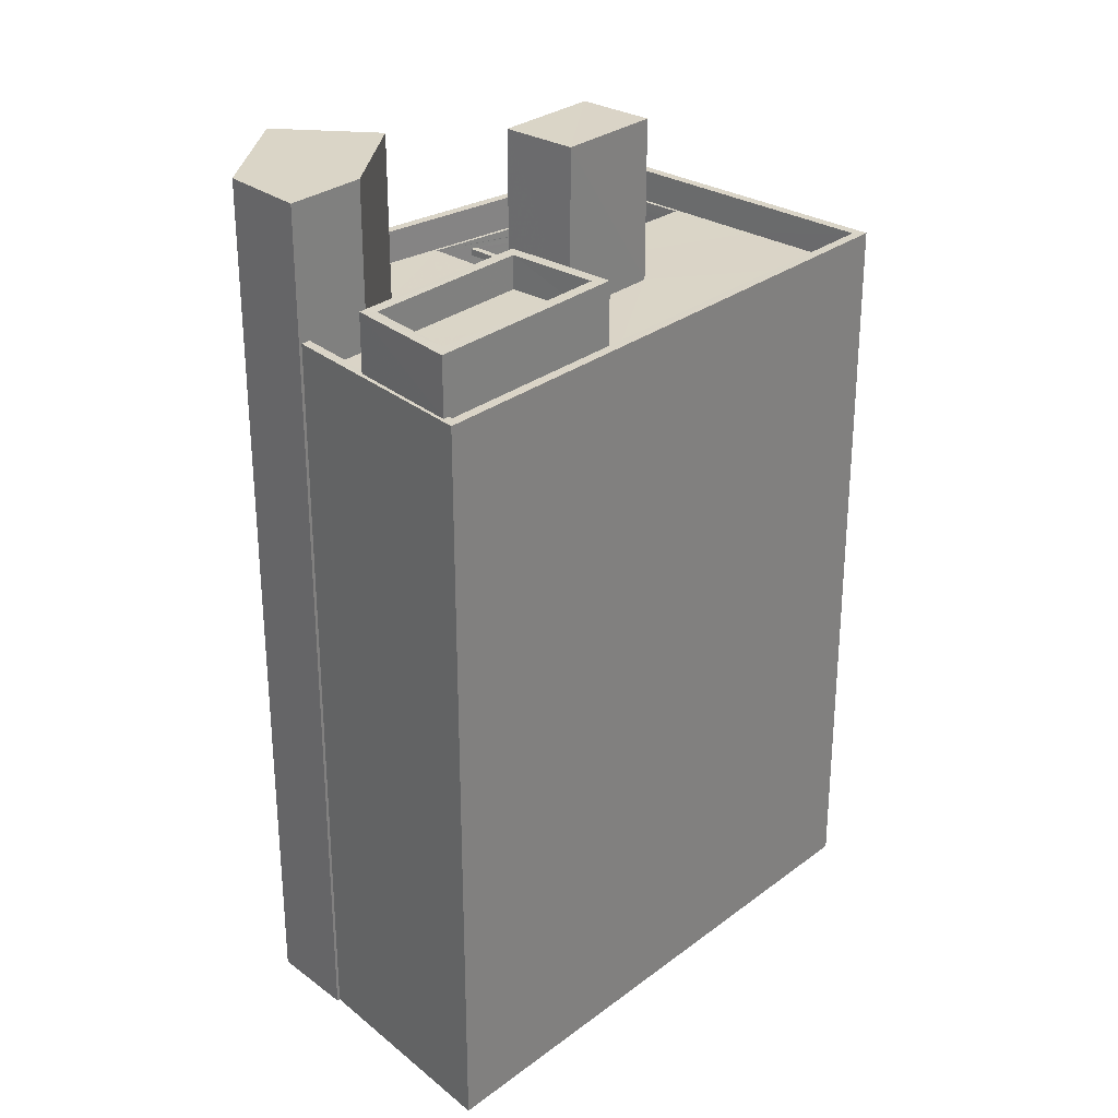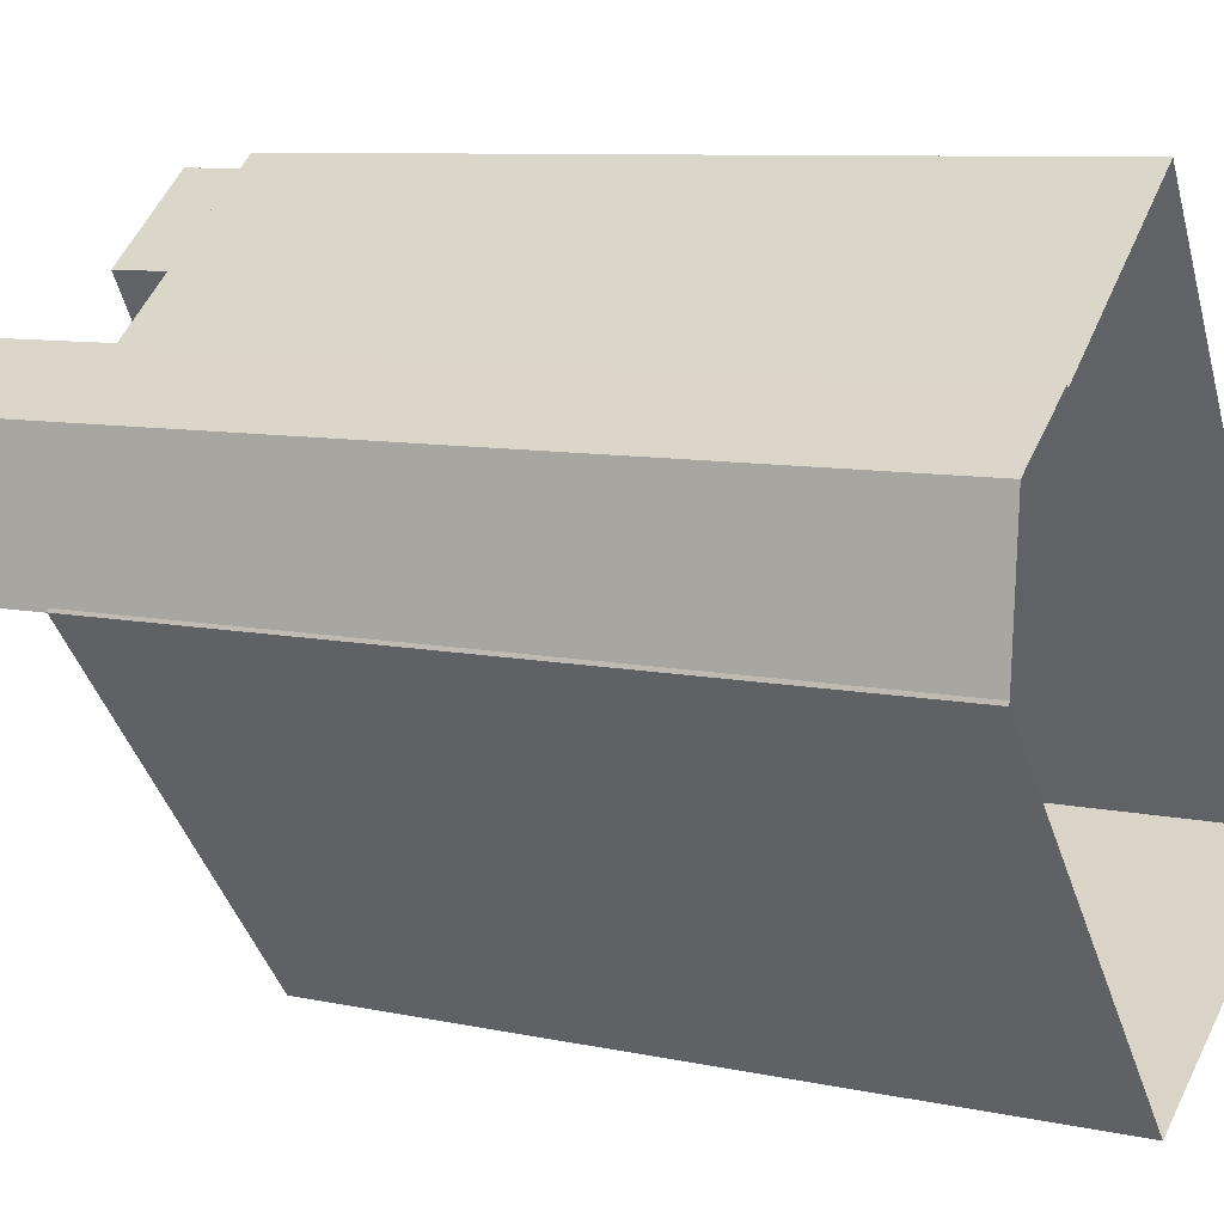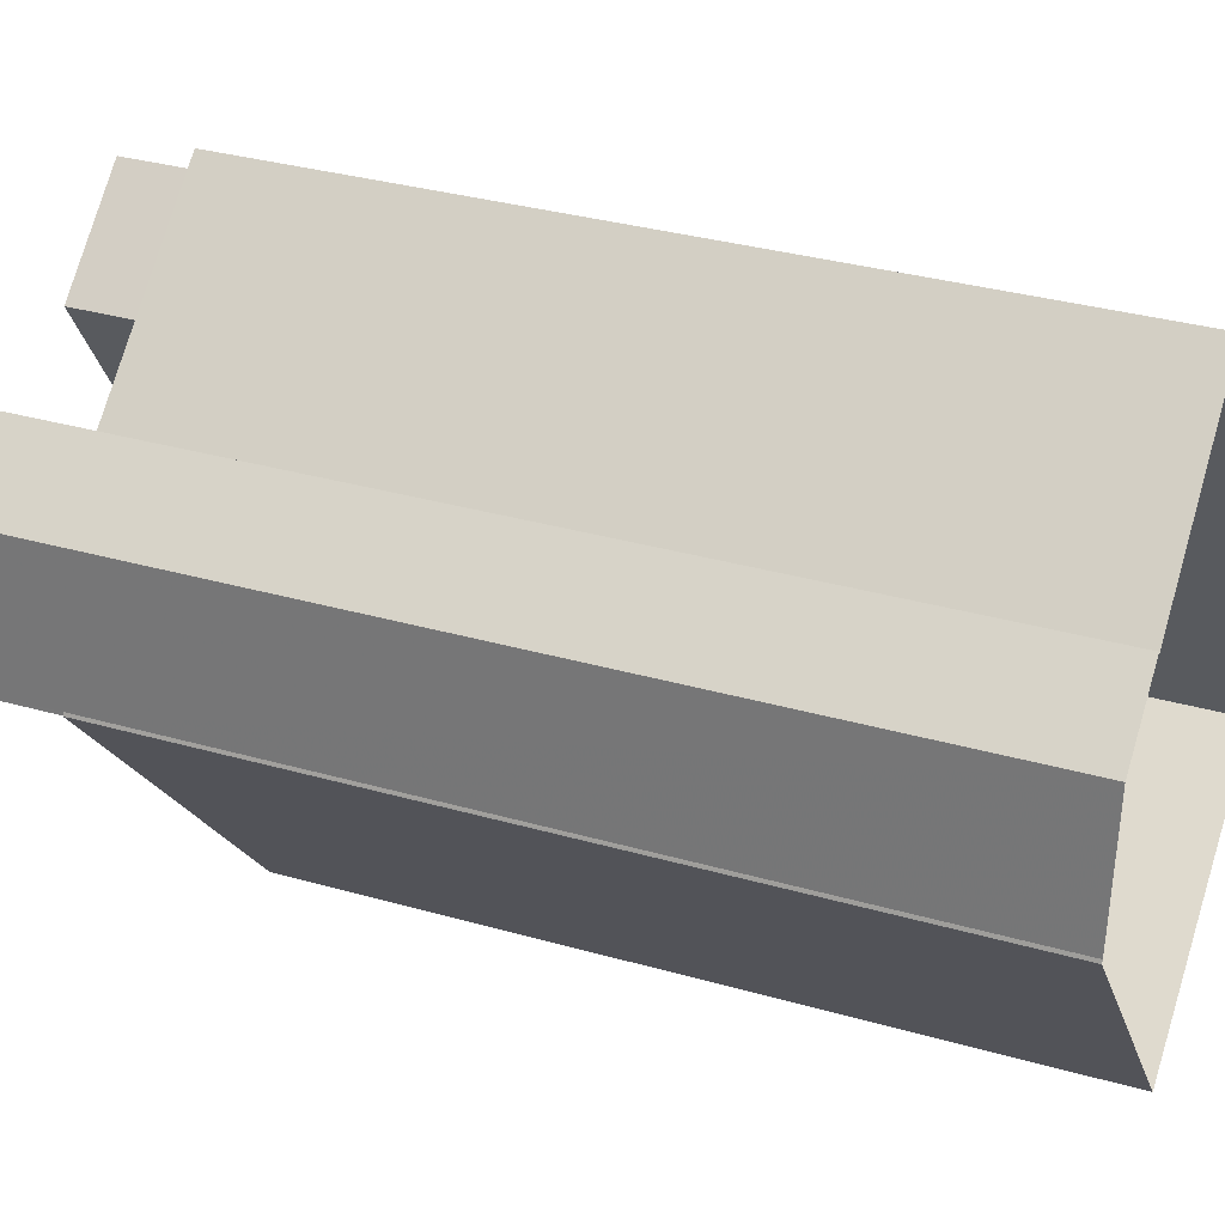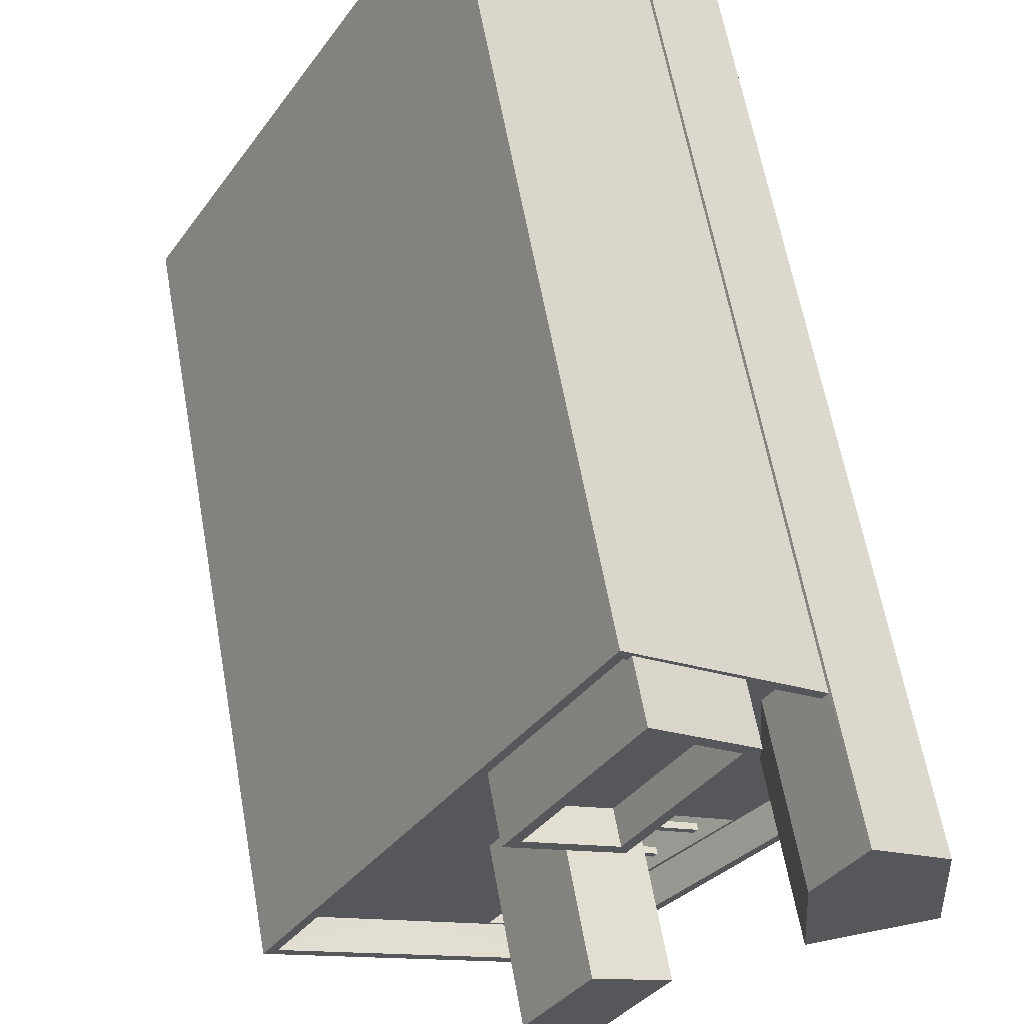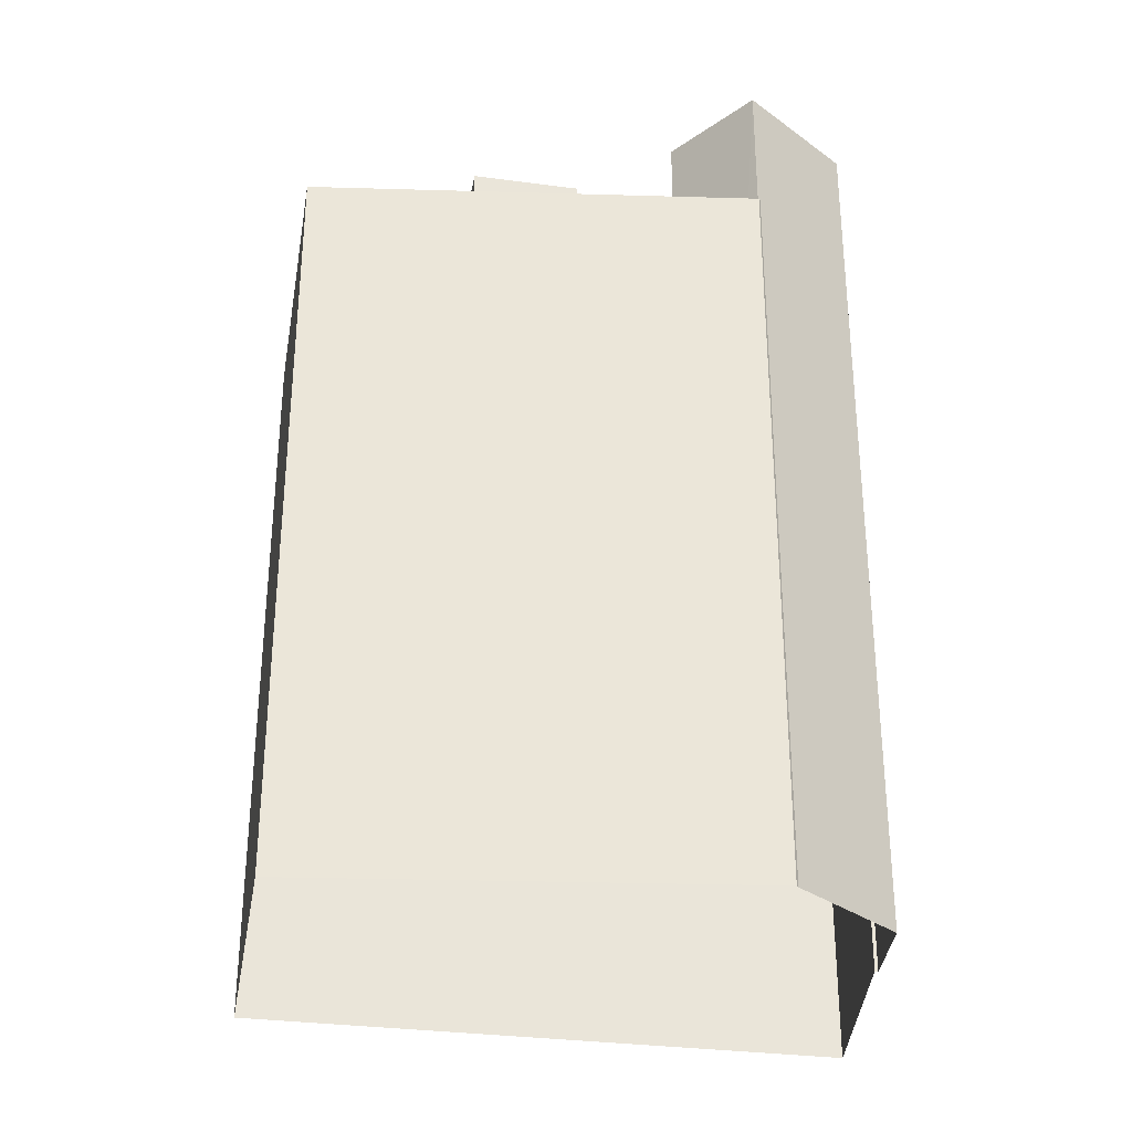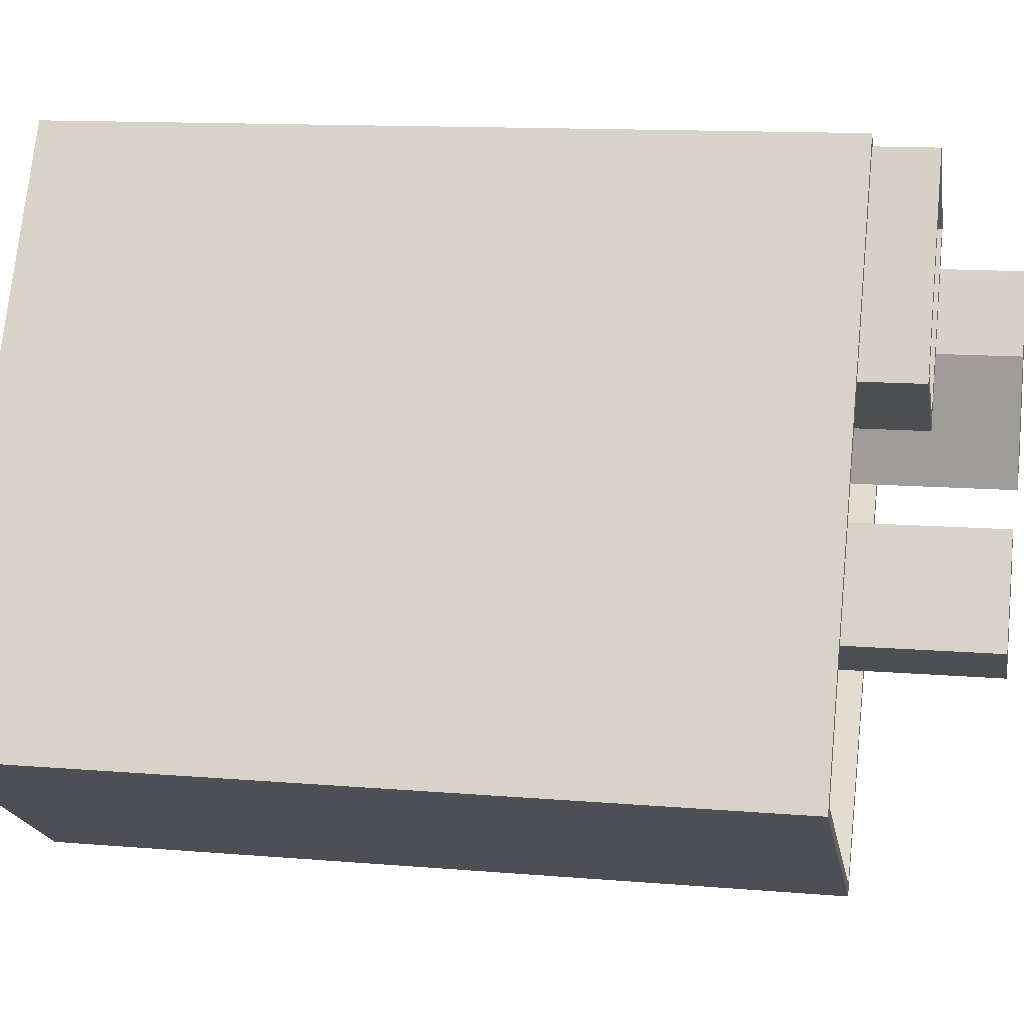
<metadata>
{"format":"obj","ext":"obj","renderer":"f3d","projection":"perspective","resolution":1024,"background":"white","views":[{"elev":29.0,"azim":-168.9,"up":"+Z"},{"elev":8.6,"azim":120.4,"up":"+Y"},{"elev":34.0,"azim":111.1,"up":"+Y"},{"elev":61.5,"azim":-10.1,"up":"+Y"},{"elev":-32.0,"azim":48.8,"up":"+Z"},{"elev":12.5,"azim":-78.8,"up":"+Y"}]}
</metadata>
<code>
v -8988 -3.742e+04 24.16
v -9002 -3.743e+04 24.17
v -8993 -3.741e+04 24.17
v -8994 -3.743e+04 24.16
v -8985 -3.742e+04 24.16
v -8986 -3.742e+04 24.16
v -8988 -3.742e+04 24.16
v -8985 -3.742e+04 24.16
v -8993 -3.743e+04 45.24
v -8995 -3.743e+04 45.25
v -8995 -3.743e+04 45.25
v -8993 -3.743e+04 45.24
v -8993 -3.743e+04 45.25
v -8991 -3.743e+04 45.24
v -8991 -3.743e+04 45.24
v -8994 -3.743e+04 45.25
v -8993 -3.743e+04 45.25
v -8990 -3.743e+04 45.24
v -8990 -3.743e+04 45.24
v -8993 -3.743e+04 45.25
v -8993 -3.743e+04 45.44
v -8995 -3.743e+04 45.45
v -8995 -3.743e+04 45.45
v -8993 -3.743e+04 45.44
v -8994 -3.743e+04 45.73
v -8986 -3.742e+04 45.72
v -8989 -3.743e+04 45.72
v -8994 -3.743e+04 45.73
v -8986 -3.742e+04 45.72
v -8990 -3.742e+04 45.73
v -8990 -3.742e+04 45.73
v -8993 -3.742e+04 45.73
v -8993 -3.741e+04 45.73
v -8993 -3.741e+04 45.73
v -8996 -3.742e+04 45.73
v -8996 -3.743e+04 45.73
v -9002 -3.743e+04 45.73
v -8998 -3.743e+04 45.73
v -8994 -3.742e+04 45.73
v -8988 -3.742e+04 46.72
v -8993 -3.741e+04 46.73
v -8990 -3.742e+04 46.73
v -9002 -3.743e+04 46.73
v -8993 -3.741e+04 46.73
v -8988 -3.742e+04 46.72
v -8990 -3.742e+04 46.73
v -8985 -3.742e+04 46.72
v -8985 -3.742e+04 46.72
v -8985 -3.742e+04 46.72
v -9002 -3.743e+04 46.73
v -8994 -3.743e+04 46.73
v -8986 -3.742e+04 46.72
v -8994 -3.743e+04 46.73
v -8993 -3.741e+04 46.73
v -8993 -3.741e+04 46.73
v -8989 -3.742e+04 45.72
v -8996 -3.743e+04 45.73
v -8988 -3.742e+04 45.72
v -8989 -3.742e+04 45.72
v -8992 -3.742e+04 45.73
v -8992 -3.743e+04 45.73
v -8994 -3.743e+04 45.73
v -8993 -3.743e+04 45.45
v -8991 -3.743e+04 45.44
v -8991 -3.743e+04 45.44
v -8994 -3.743e+04 45.45
v -8993 -3.743e+04 45.45
v -8990 -3.743e+04 45.44
v -8990 -3.743e+04 45.44
v -8993 -3.743e+04 45.45
v -8994 -3.743e+04 43.73
v -8992 -3.743e+04 43.73
v -8996 -3.743e+04 43.73
v -8989 -3.743e+04 43.72
v -8994 -3.743e+04 50.7
v -8992 -3.742e+04 50.7
v -8994 -3.742e+04 50.7
v -8996 -3.743e+04 50.7
v -8988 -3.742e+04 50.74
v -8989 -3.742e+04 50.74
v -8986 -3.742e+04 50.74
v -8989 -3.742e+04 50.74
v -8985 -3.742e+04 50.74
v -8996 -3.742e+04 47.49
v -8993 -3.742e+04 47.49
v -8990 -3.742e+04 47.49
v -8993 -3.741e+04 47.49
v -8993 -3.742e+04 48.49
v -8993 -3.742e+04 48.49
v -8990 -3.742e+04 48.49
v -8990 -3.742e+04 48.49
v -8993 -3.741e+04 48.49
v -8993 -3.741e+04 48.49
v -8996 -3.742e+04 48.49
v -8996 -3.742e+04 48.49
v -8996 -3.743e+04 45.45
v -8996 -3.743e+04 45.25
v -8994 -3.743e+04 45.25
v -8994 -3.743e+04 45.45
f 1 2 3
f 4 2 5
f 6 1 7
f 5 8 4
f 6 5 1
f 1 5 2
f 9 10 11
f 12 9 11
f 13 14 15
f 16 13 15
f 17 18 19
f 20 17 19
f 21 22 23
f 21 24 22
f 25 26 27
f 25 27 28
f 26 29 27
f 30 31 32
f 33 34 35
f 36 37 38
f 35 34 37
f 39 32 35
f 36 39 35
f 30 32 39
f 36 35 37
f 40 41 42
f 41 43 44
f 45 40 46
f 47 48 49
f 50 43 51
f 48 51 49
f 48 52 51
f 53 50 51
f 52 53 51
f 44 43 50
f 54 44 55
f 40 42 46
f 42 41 54
f 41 44 54
f 29 56 27
f 57 38 25
f 58 30 59
f 28 57 25
f 30 39 59
f 59 60 56
f 56 61 27
f 36 38 62
f 57 61 62
f 62 61 60
f 59 39 60
f 62 38 57
f 61 56 60
f 63 64 65
f 63 66 64
f 67 68 69
f 67 70 68
f 71 72 73
f 71 74 72
f 75 76 77
f 78 75 77
f 79 80 81
f 80 82 83
f 80 83 81
f 84 85 86
f 87 84 86
f 88 89 90
f 91 88 90
f 90 92 93
f 94 89 88
f 94 93 92
f 90 93 91
f 95 94 88
f 93 94 95
f 21 23 10
f 9 21 10
f 24 11 22
f 24 12 11
f 23 96 97
f 10 23 97
f 66 22 11
f 16 66 11
f 13 20 70
f 63 13 70
f 61 57 66
f 61 17 72
f 72 16 73
f 57 96 23
f 10 97 73
f 57 23 22
f 11 10 73
f 57 22 66
f 16 11 73
f 61 66 63
f 72 13 16
f 61 63 70
f 72 20 13
f 61 70 67
f 17 20 72
f 61 67 17
f 57 28 96
f 73 98 71
f 98 97 99
f 28 99 96
f 99 97 96
f 73 97 98
f 21 98 99
f 21 9 98
f 64 12 24
f 64 15 12
f 14 68 19
f 14 65 68
f 28 21 99
f 9 71 98
f 74 71 15
f 28 27 64
f 27 74 18
f 21 28 24
f 9 12 71
f 28 64 24
f 71 12 15
f 27 65 64
f 14 74 15
f 68 65 27
f 19 74 14
f 68 27 69
f 69 27 18
f 18 74 19
f 72 27 61
f 72 74 27
f 5 49 8
f 5 47 49
f 4 49 51
f 4 8 49
f 51 2 4
f 51 43 2
f 2 41 3
f 2 43 41
f 3 41 40
f 1 3 40
f 55 44 34
f 33 55 34
f 58 45 30
f 30 46 31
f 30 45 46
f 25 53 52
f 26 25 52
f 37 50 38
f 38 53 25
f 38 50 53
f 44 50 37
f 34 44 37
f 16 15 64
f 66 16 64
f 13 65 14
f 13 63 65
f 20 19 68
f 70 20 68
f 17 69 18
f 17 67 69
f 39 77 76
f 60 39 76
f 62 60 76
f 75 62 76
f 36 62 75
f 78 36 75
f 77 36 78
f 77 39 36
f 40 7 1
f 7 40 79
f 59 80 45
f 58 59 45
f 80 79 45
f 45 79 40
f 7 81 6
f 7 79 81
f 5 6 47
f 6 81 47
f 47 83 48
f 47 81 83
f 48 83 52
f 83 82 52
f 26 52 29
f 52 82 56
f 52 56 29
f 82 80 59
f 56 82 59
f 32 46 89
f 89 46 90
f 32 31 46
f 90 46 42
f 91 87 86
f 91 93 87
f 91 86 85
f 88 91 85
f 88 85 84
f 95 88 84
f 93 84 87
f 93 95 84
f 89 94 35
f 32 89 35
f 33 35 55
f 54 55 92
f 92 55 94
f 55 35 94
f 54 92 90
f 42 54 90

</code>
